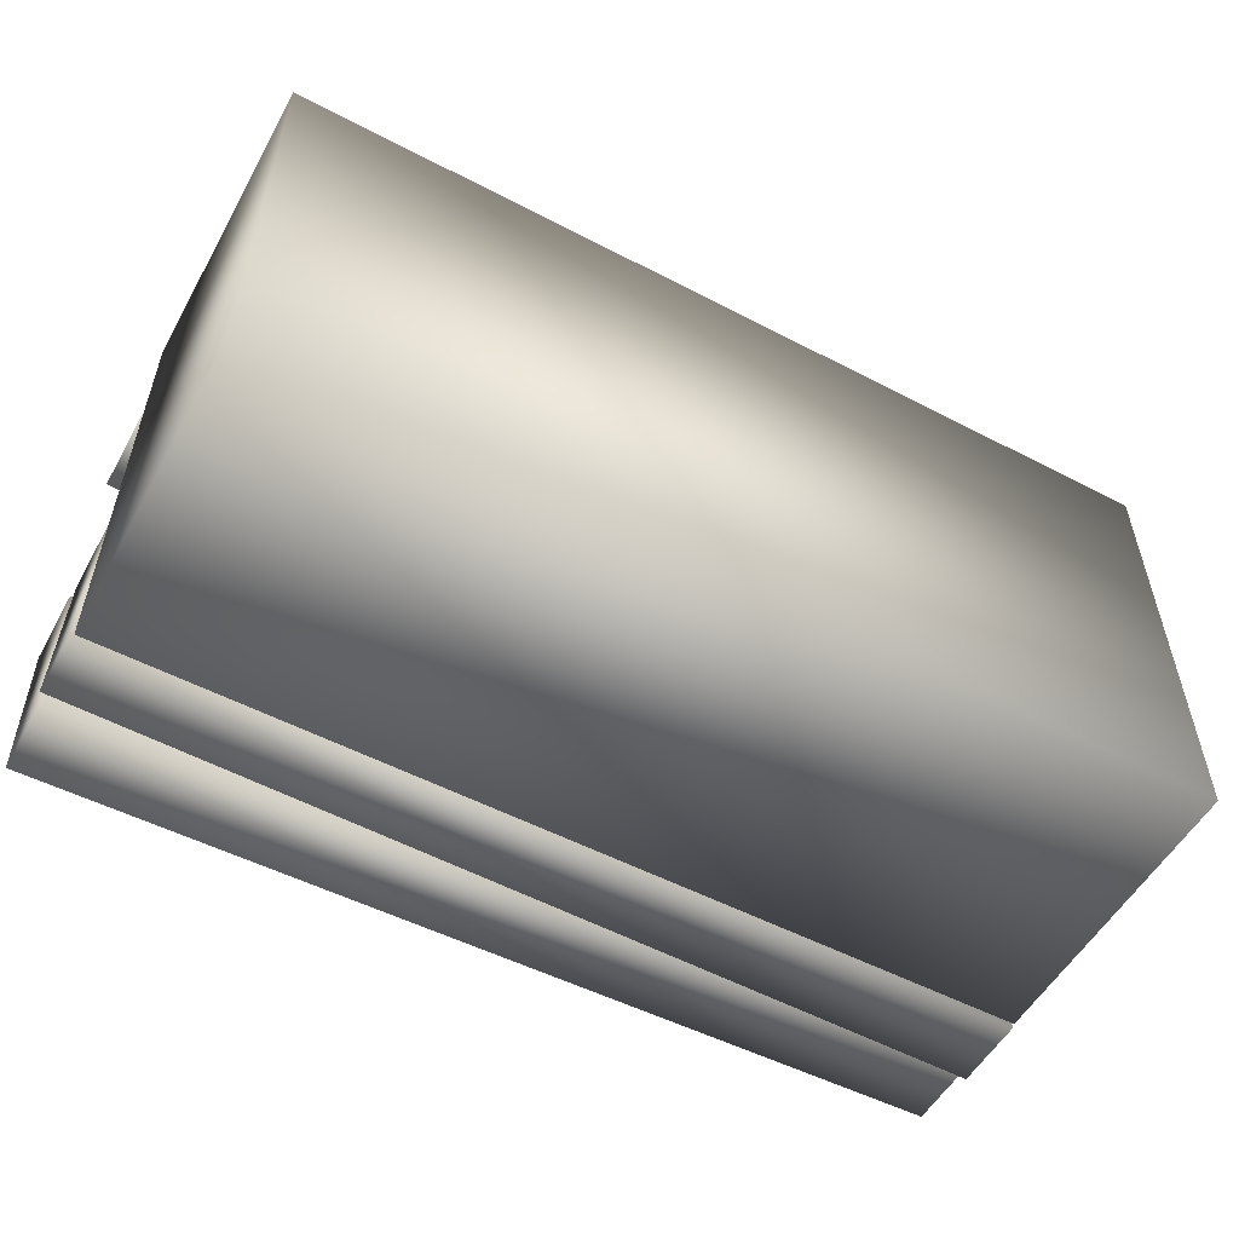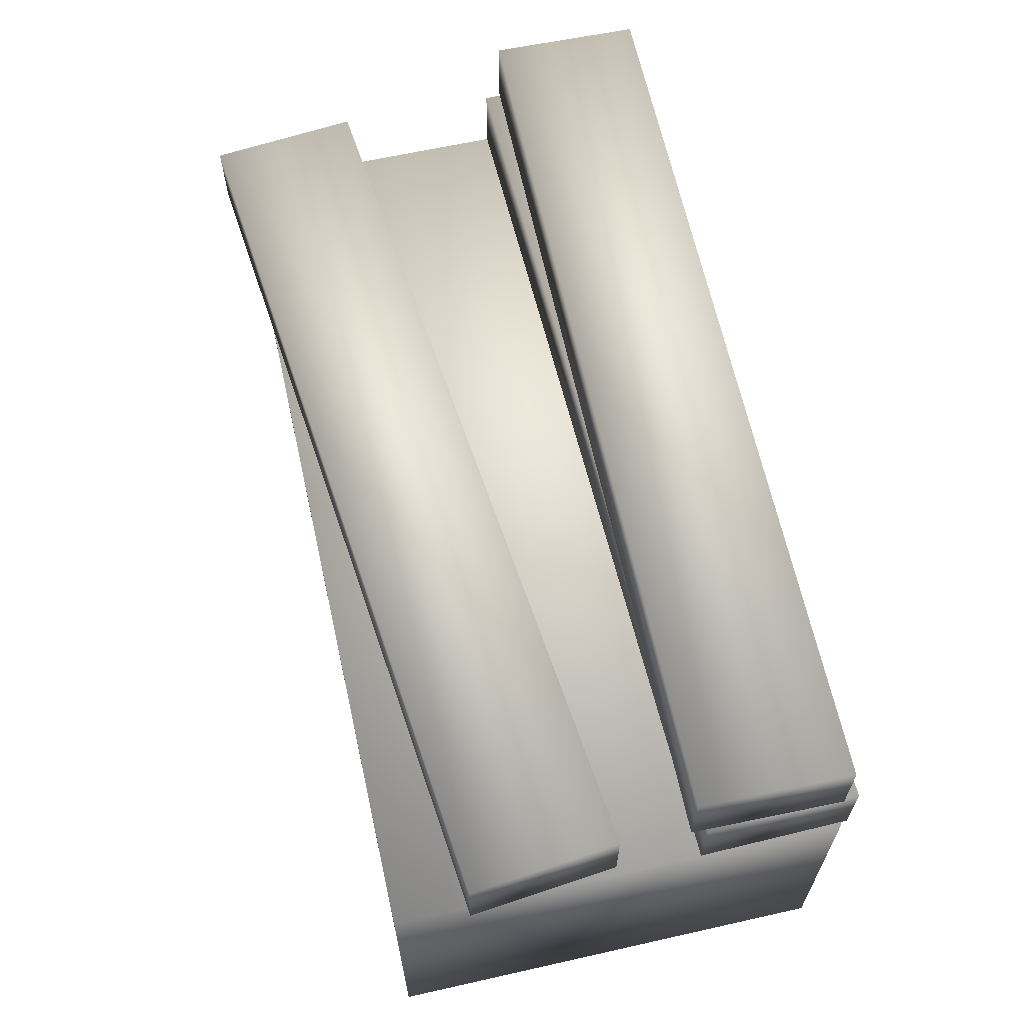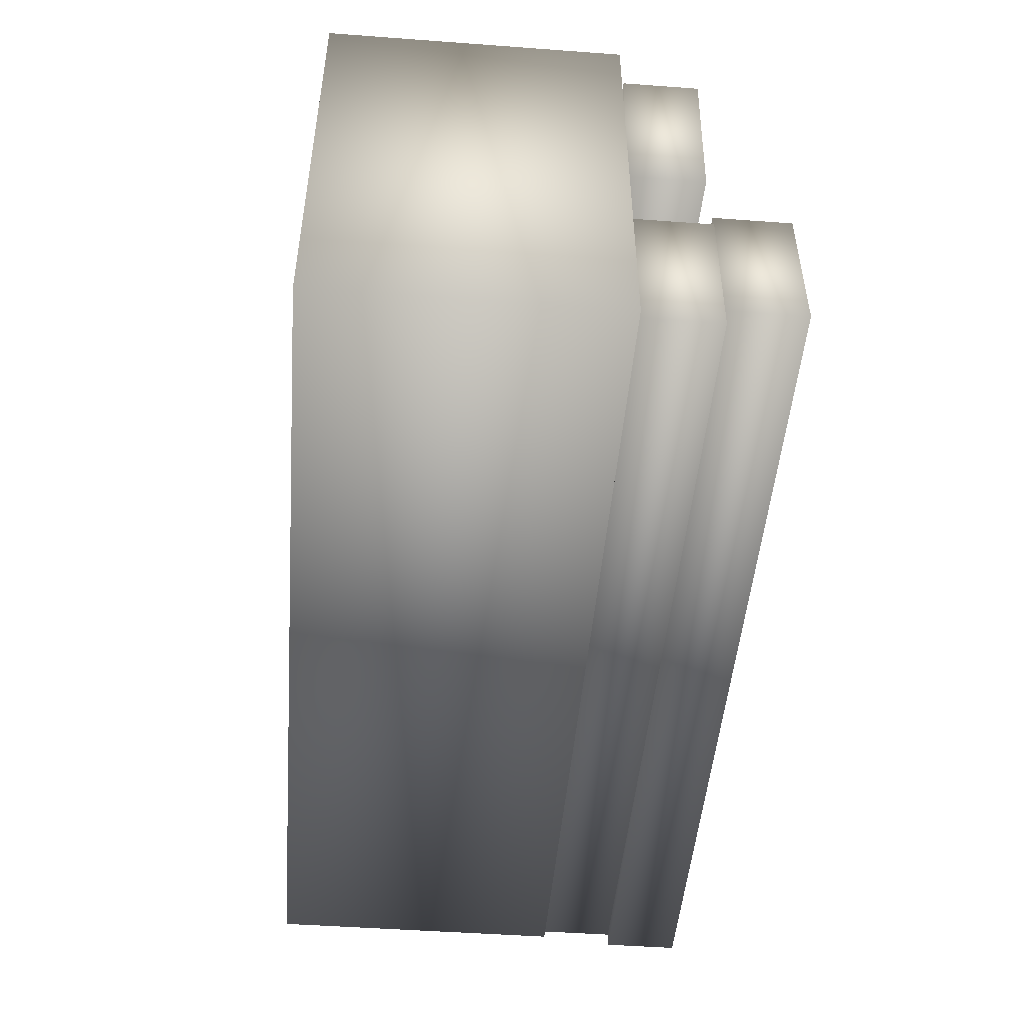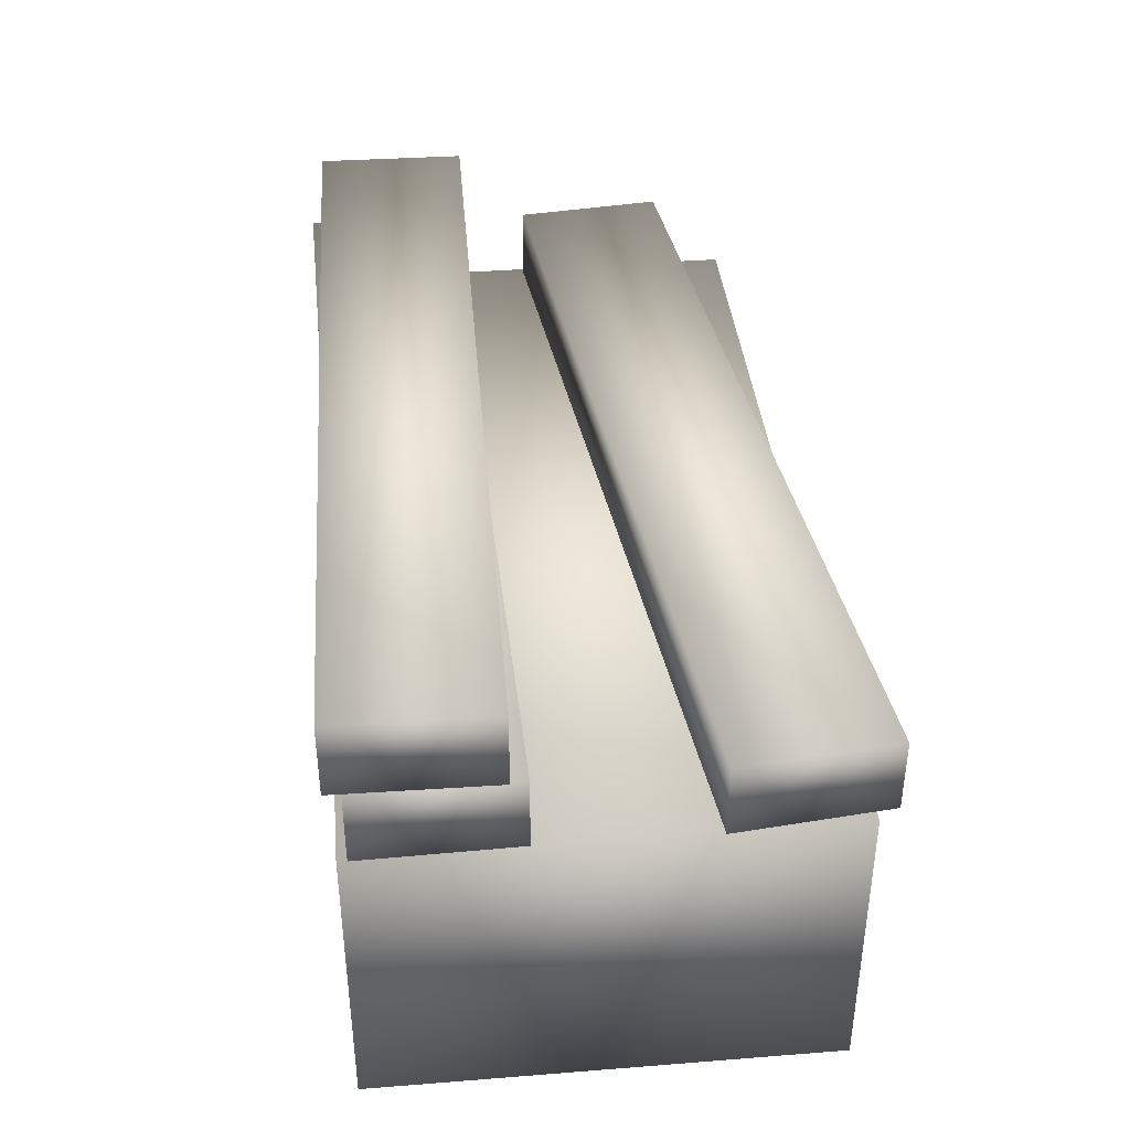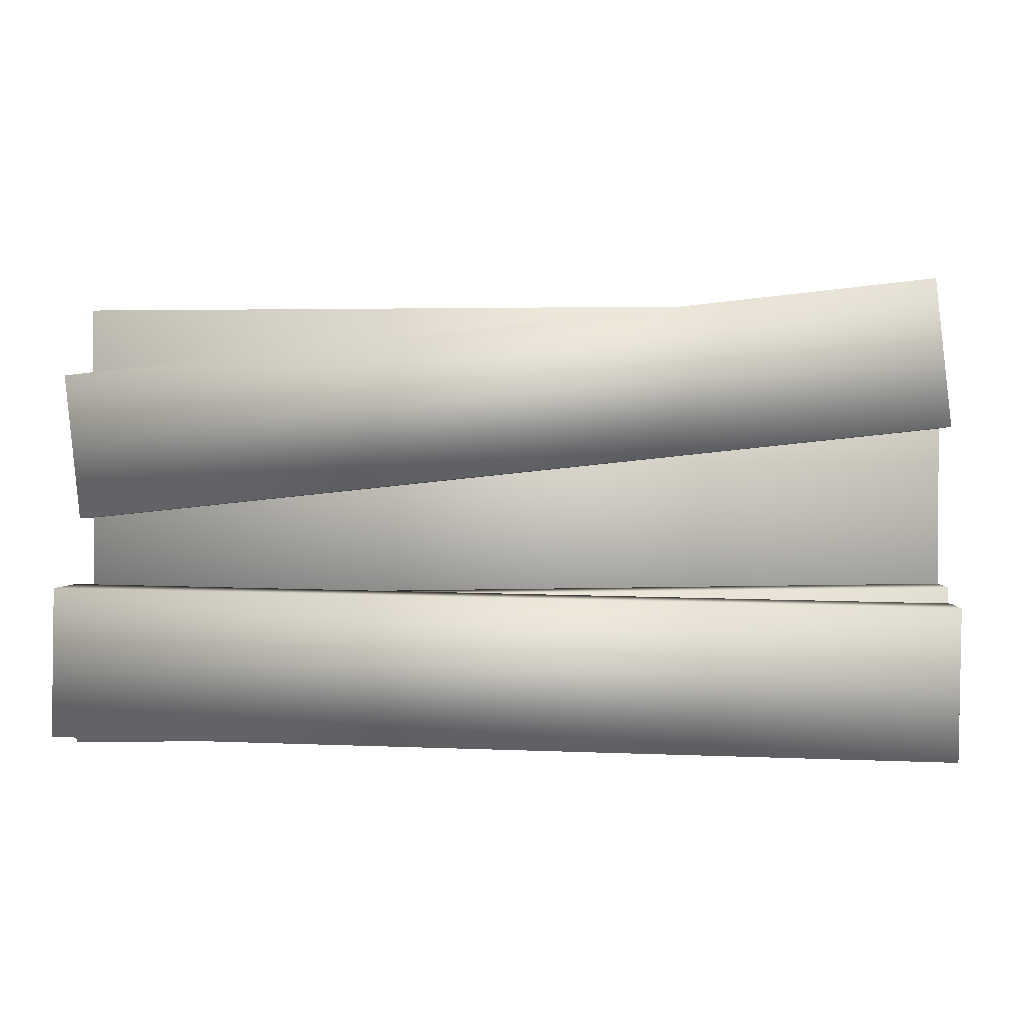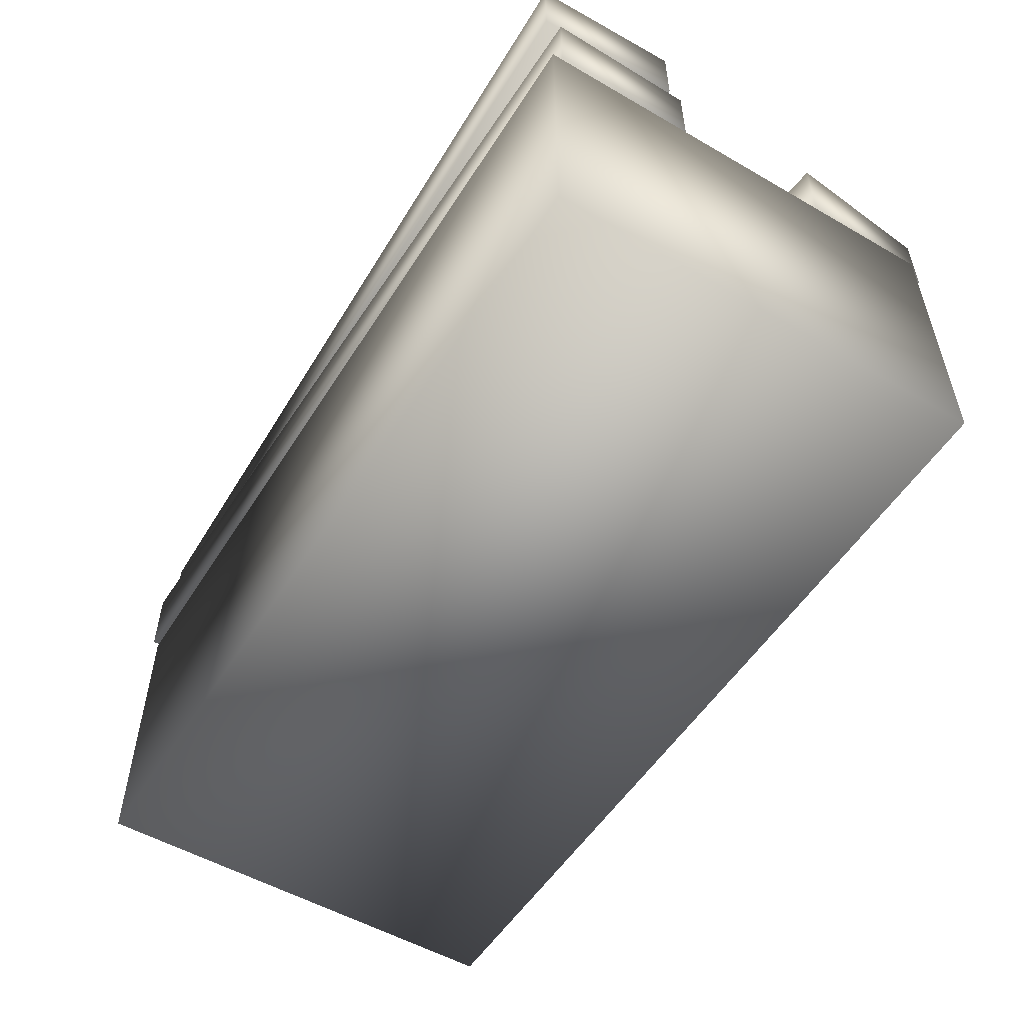
<metadata>
{"format":"obj","ext":"obj","renderer":"f3d","projection":"perspective","resolution":1024,"background":"white","views":[{"elev":-54.1,"azim":-28.9,"up":"+Z"},{"elev":62.9,"azim":77.2,"up":"+Y"},{"elev":-48.3,"azim":85.3,"up":"+Z"},{"elev":39.1,"azim":-95.6,"up":"+Y"},{"elev":1.1,"azim":-175.4,"up":"+Z"},{"elev":-53.4,"azim":-121.7,"up":"+Y"}]}
</metadata>
<code>
o
v 1.656 1.389 -0.2448
v 1.656 1.667 -0.2448
v -1.677 1.667 -0.303
v 1.667 0 0.8333
v -1.667 0 0.8333
v -1.667 0 -0.8333
v 1.667 0 -0.8333
v 1.667 0 -0.8333
v -1.667 1.111 -0.8333
v 1.667 1.111 -0.8333
v -1.667 0 -0.8333
v -1.667 1.111 -0.8333
v -1.667 0 0.8333
v -1.667 1.111 0.8333
v -1.667 0 -0.8333
v 1.667 1.111 -0.8333
v -1.667 1.111 0.8333
v 1.667 1.111 0.8333
v -1.667 1.111 -0.8333
v 1.667 0 -0.8333
v 1.667 1.111 0.8333
v 1.667 0 0.8333
v 1.667 1.111 -0.8333
v 1.667 0 0.8333
v -1.667 1.111 0.8333
v -1.667 0 0.8333
v 1.667 1.111 0.8333
v 1.639 1.111 0.008282
v -1.676 1.389 0.3567
v 1.639 1.389 0.008282
v -1.676 1.111 0.3567
v -1.676 1.111 0.3567
v 1.697 1.111 0.5608
v -1.618 1.111 0.9092
v 1.639 1.111 0.008282
v -1.676 1.389 0.3567
v -1.618 1.111 0.9092
v -1.618 1.389 0.9092
v -1.676 1.111 0.3567
v 1.639 1.389 0.008282
v -1.618 1.389 0.9092
v 1.697 1.389 0.5608
v -1.676 1.389 0.3567
v 1.639 1.111 0.008282
v 1.697 1.389 0.5608
v 1.697 1.111 0.5608
v 1.639 1.389 0.008282
v 1.697 1.111 0.5608
v -1.618 1.389 0.9092
v -1.618 1.111 0.9092
v 1.697 1.389 0.5608
v 1.657 1.111 -0.8575
v -1.676 1.389 -0.7993
v 1.657 1.389 -0.8575
v -1.676 1.111 -0.7993
v -1.676 1.111 -0.7993
v 1.666 1.111 -0.302
v -1.666 1.111 -0.2438
v 1.657 1.111 -0.8575
v -1.676 1.389 -0.7993
v -1.666 1.111 -0.2438
v -1.666 1.389 -0.2438
v -1.676 1.111 -0.7993
v 1.657 1.389 -0.8575
v -1.666 1.389 -0.2438
v 1.666 1.389 -0.302
v -1.676 1.389 -0.7993
v 1.657 1.111 -0.8575
v 1.666 1.389 -0.302
v 1.666 1.111 -0.302
v 1.657 1.389 -0.8575
v 1.666 1.111 -0.302
v -1.666 1.389 -0.2438
v -1.666 1.111 -0.2438
v 1.666 1.389 -0.302
v 1.665 1.389 -0.8003
v -1.667 1.667 -0.8585
v 1.665 1.667 -0.8003
v -1.667 1.389 -0.8585
v -1.667 1.389 -0.8585
v 1.656 1.389 -0.2448
v -1.677 1.389 -0.303
v 1.665 1.389 -0.8003
v -1.667 1.667 -0.8585
v -1.677 1.389 -0.303
v -1.677 1.667 -0.303
v -1.667 1.389 -0.8585
v 1.665 1.667 -0.8003
v -1.677 1.667 -0.303
v 1.656 1.667 -0.2448
v -1.667 1.667 -0.8585
v 1.665 1.389 -0.8003
v 1.656 1.667 -0.2448
v 1.656 1.389 -0.2448
v 1.665 1.667 -0.8003
v -1.677 1.389 -0.303
g Geoset0
f 1 2 3
f 4 5 6
f 6 7 4
f 8 9 10
f 8 11 9
f 12 13 14
f 12 15 13
f 16 17 18
f 16 19 17
f 20 21 22
f 20 23 21
f 24 25 26
f 24 27 25
f 28 29 30
f 28 31 29
f 32 33 34
f 32 35 33
f 36 37 38
f 36 39 37
f 40 41 42
f 40 43 41
f 44 45 46
f 44 47 45
f 48 49 50
f 48 51 49
f 52 53 54
f 52 55 53
f 56 57 58
f 56 59 57
f 60 61 62
f 60 63 61
f 64 65 66
f 64 67 65
f 68 69 70
f 68 71 69
f 72 73 74
f 72 75 73
f 76 77 78
f 76 79 77
f 80 81 82
f 80 83 81
f 84 85 86
f 84 87 85
f 88 89 90
f 88 91 89
f 92 93 94
f 92 95 93
f 1 3 96

</code>
